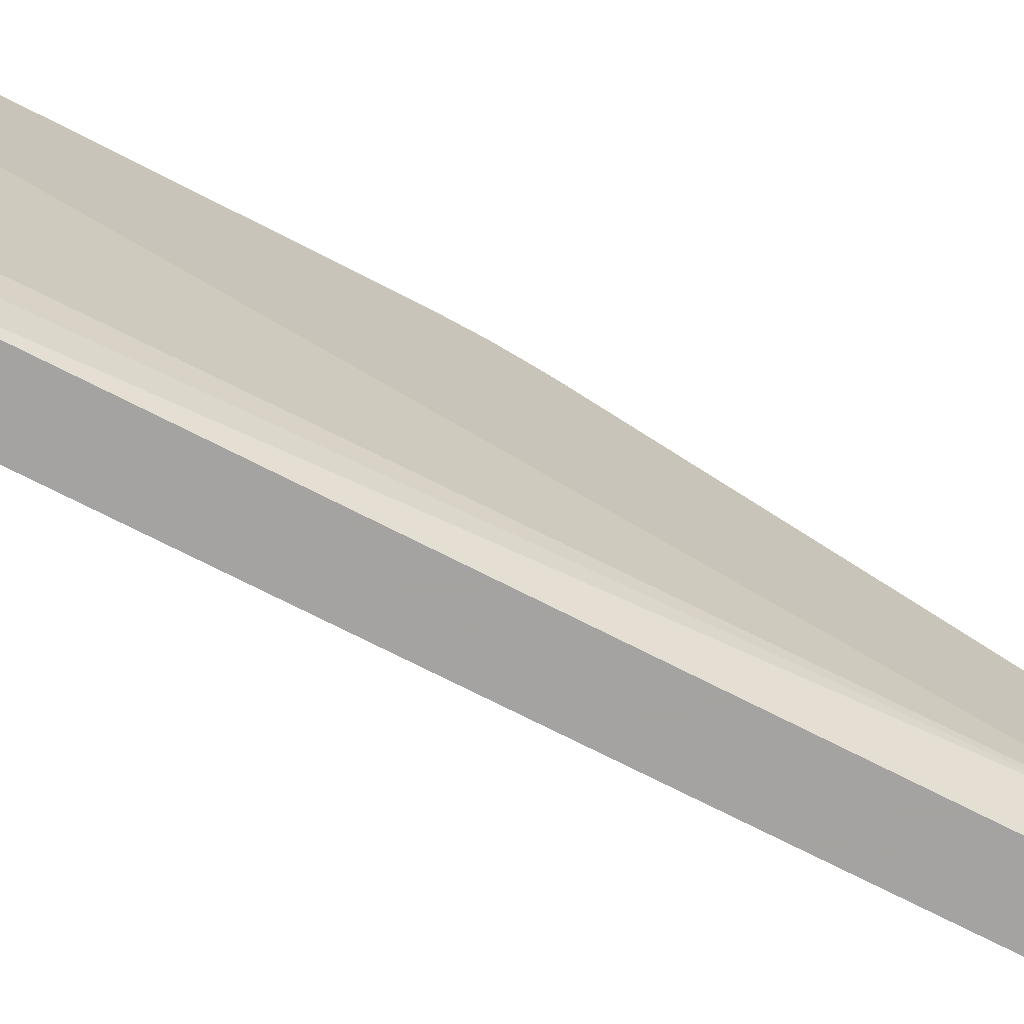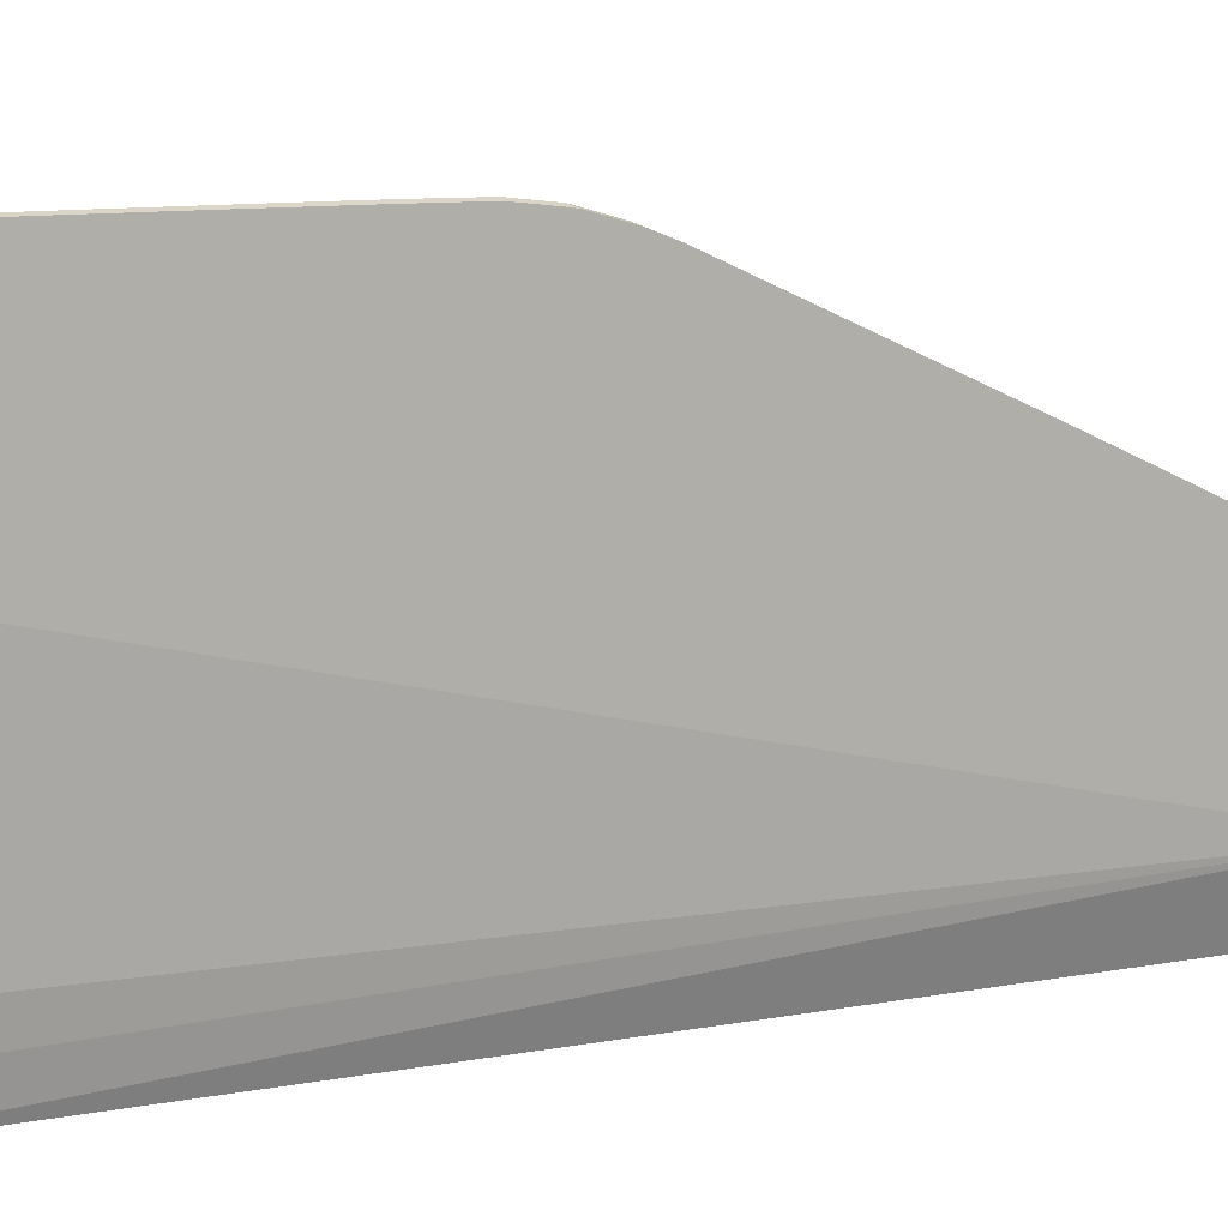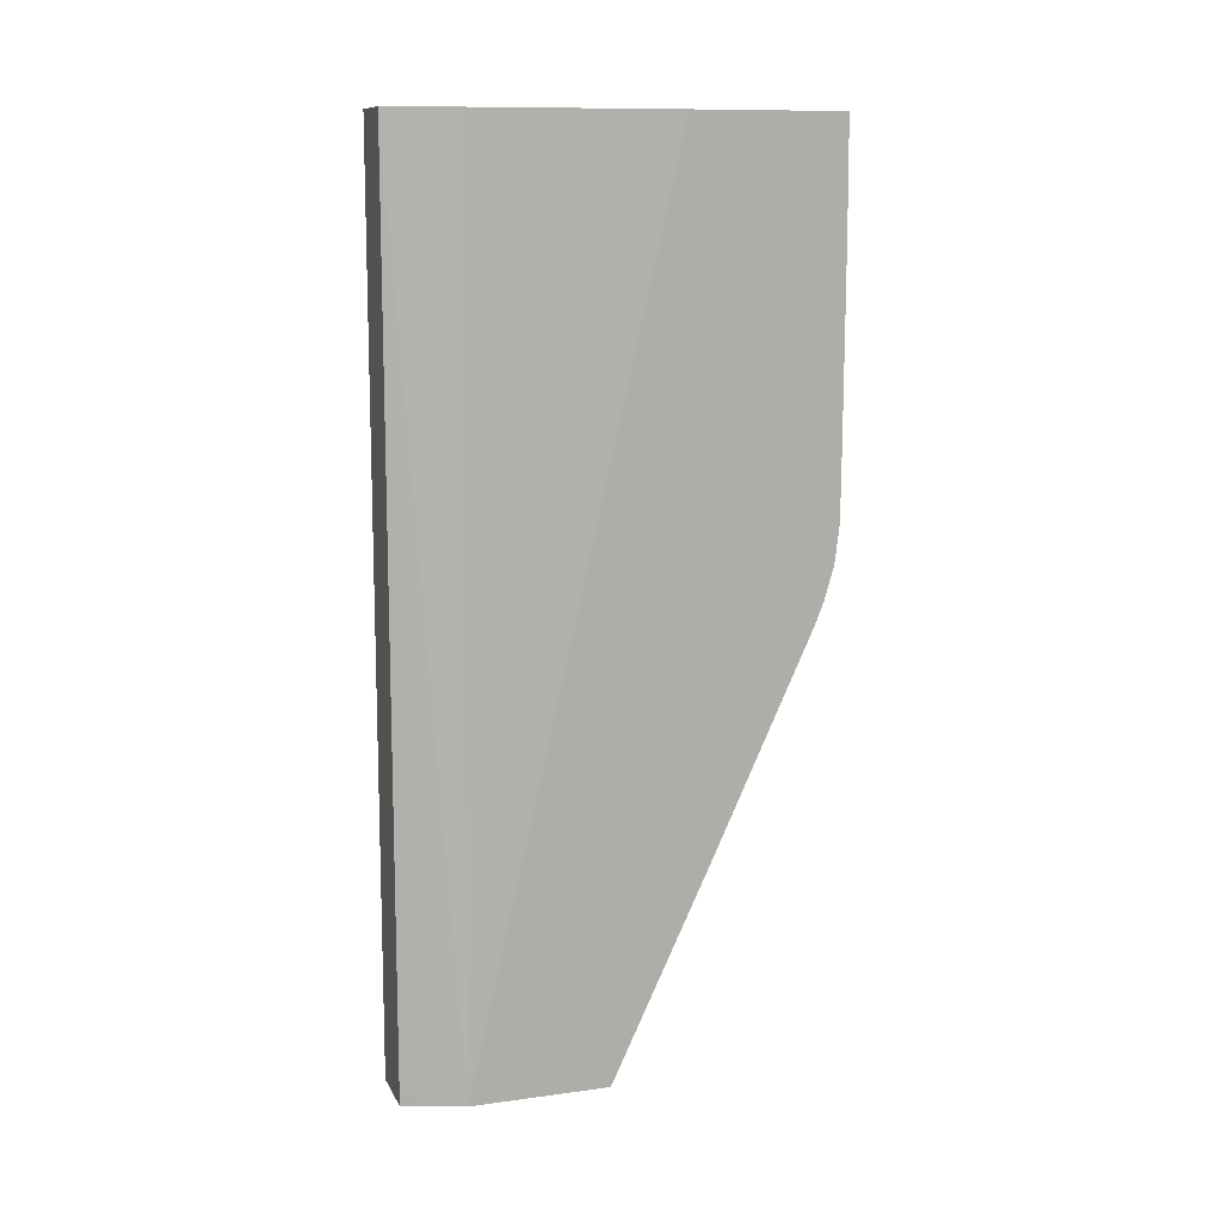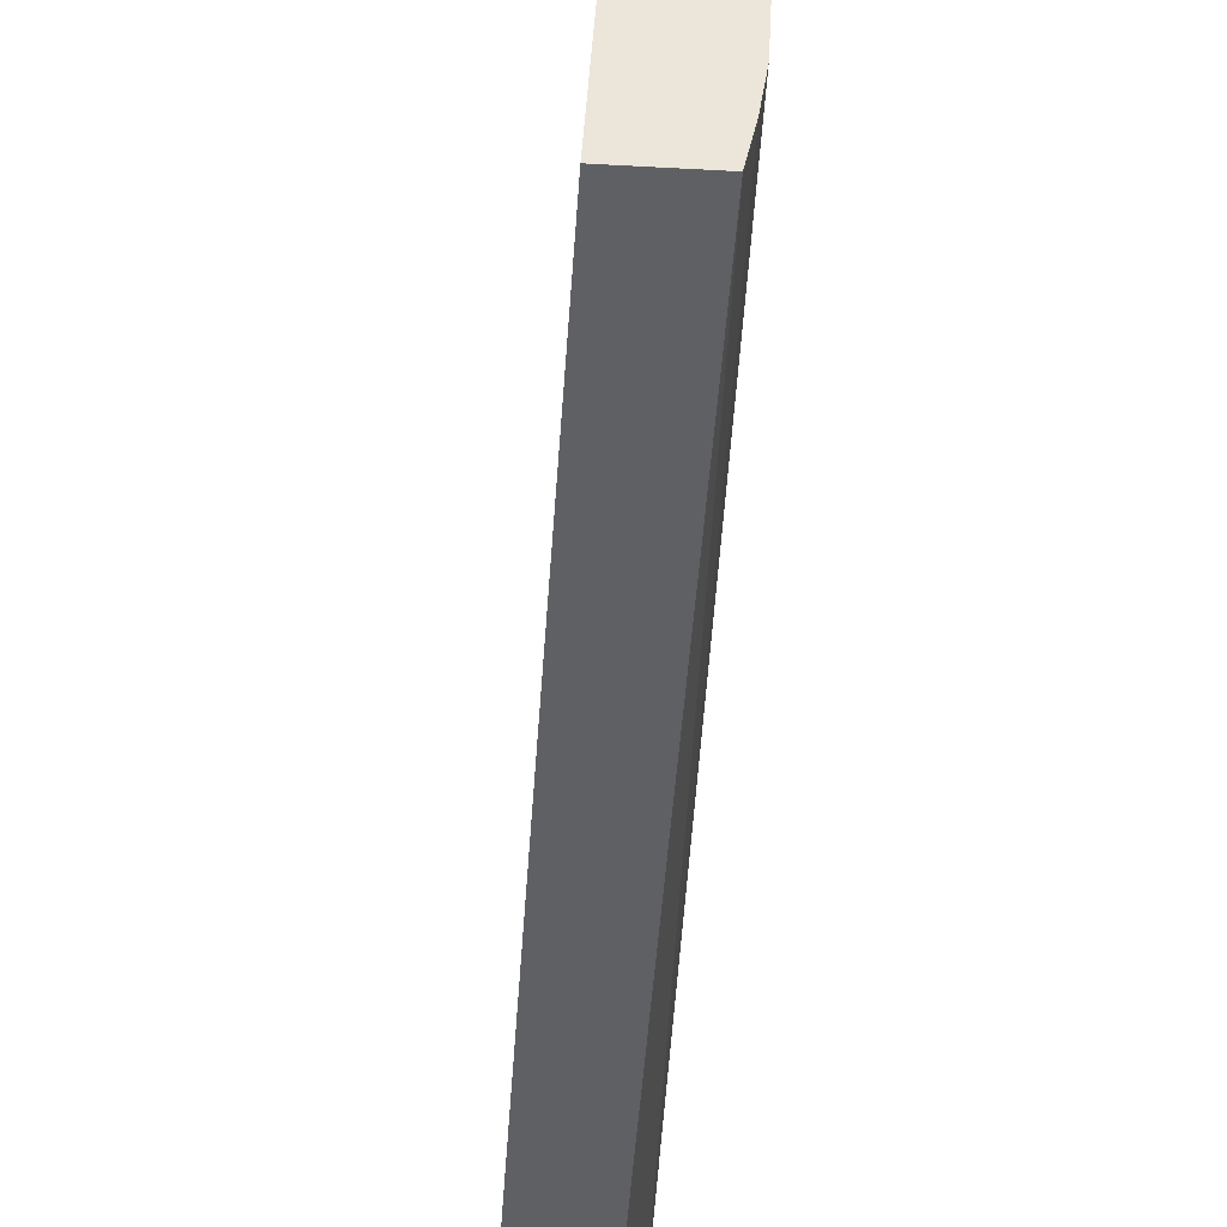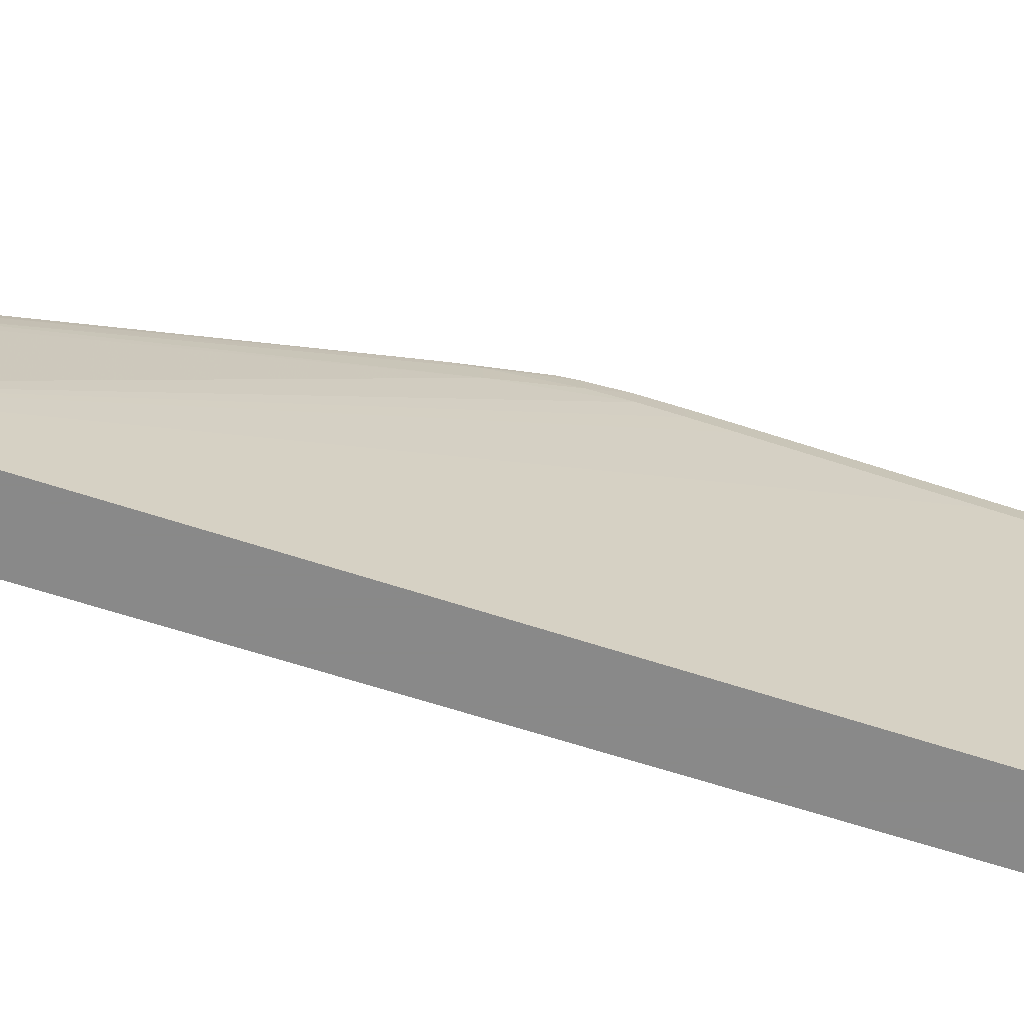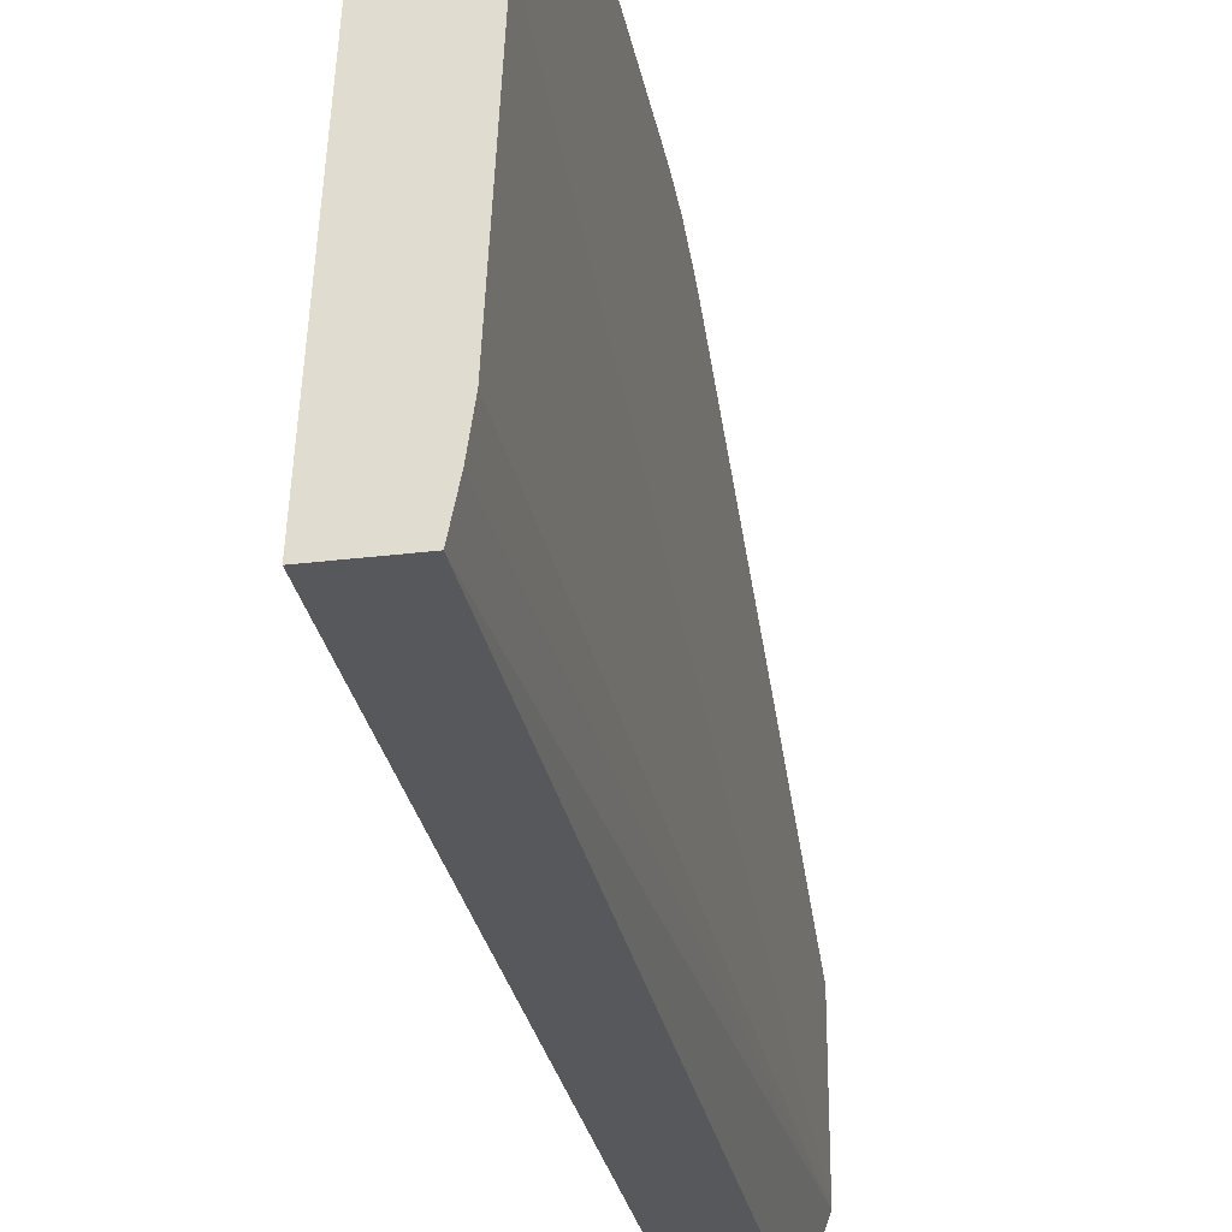
<metadata>
{"format":"obj","ext":"obj","renderer":"f3d","projection":"perspective","resolution":1024,"background":"white","views":[{"elev":-73.1,"azim":-117.1,"up":"+Z"},{"elev":10.5,"azim":-115.8,"up":"+Z"},{"elev":11.4,"azim":-108.2,"up":"+Y"},{"elev":-45.0,"azim":176.3,"up":"+Z"},{"elev":-63.0,"azim":71.5,"up":"+Z"},{"elev":-28.3,"azim":-169.4,"up":"+Z"}]}
</metadata>
<code>
v -0.08799 0.006585 0.143
v -0.08857 0.006012 0.1428
v -0.08799 0.002299 0.143
v -0.0837 0.006585 0.1416
v -0.08799 0.01884 0.1429
v -0.08857 0.01031 0.1427
v -0.08857 0.001726 0.1428
v -0.08799 -0.001999 0.143
v -0.0837 0.002299 0.1416
v -0.08122 0.002299 0.1398
v -0.08122 0.006585 0.1398
v -0.0837 0.01088 0.1416
v -0.08434 0.01884 0.1418
v -0.08857 0.01884 0.1427
v -0.08857 -0.001999 0.1428
v -0.08799 -0.01488 0.1429
v -0.0837 -0.01918 0.1416
v -0.08123 -0.01918 0.1398
v -0.08075 0.002299 0.1371
v -0.08075 0.006585 0.1371
v -0.08076 -0.01918 0.1371
v -0.08078 0.01884 0.1371
v -0.08085 0.01884 0.1375
v -0.08125 0.01884 0.1397
v -0.0837 0.01884 0.1416
v -0.08857 0.01884 0.1236
v -0.08857 -0.01488 0.1427
v -0.08799 -0.01918 0.1429
v -0.08799 -0.02347 0.1429
v -0.0837 -0.02347 0.1416
v -0.08124 -0.02347 0.1397
v -0.08077 -0.02347 0.1371
v -0.07813 -0.09373 0.08978
v -0.07813 -0.09213 0.08978
v -0.07814 -0.02773 0.08978
v -0.07815 0.01884 0.08978
v -0.08729 0.01884 0.09841
v -0.08857 -0.09373 0.09726
v -0.08857 -0.01975 0.1427
v -0.08857 -0.02405 0.1427
v -0.08857 -0.02777 0.1426
v -0.08799 -0.02777 0.1428
v -0.0837 -0.02777 0.1415
v -0.08127 -0.02777 0.1397
v -0.08081 -0.02777 0.1371
v -0.07813 -0.09373 0.08982
v -0.08594 -0.09373 0.08978
v -0.08581 0.01884 0.08978
v -0.08667 0.01884 0.09412
v -0.08595 -0.09218 0.08978
v -0.08595 -0.09281 0.08978
v -0.08857 -0.09373 0.1146
v -0.08857 -0.0283 0.1426
v -0.08799 -0.03206 0.1423
v -0.0837 -0.03206 0.1409
v -0.08141 -0.03206 0.1394
v -0.08096 -0.03206 0.1371
v -0.08077 -0.04064 0.1328
v -0.08038 -0.09373 0.107
v -0.08799 -0.09373 0.1147
v -0.08857 -0.06806 0.1267
v -0.08857 -0.03207 0.1421
v -0.08857 -0.03272 0.142
v -0.08857 -0.03694 0.1408
v -0.08799 -0.03636 0.1411
v -0.08507 -0.03924 0.1395
v -0.08366 -0.03596 0.1399
v -0.08154 -0.03426 0.1392
v -0.08124 -0.04064 0.1356
v -0.08121 -0.03596 0.137
v -0.08063 -0.08788 0.1113
v -0.08109 -0.09373 0.1108
v -0.08456 -0.09373 0.1139
v -0.08547 -0.08607 0.1179
v -0.08568 -0.07728 0.1221
v -0.08614 -0.06851 0.1263
v -0.08799 -0.06212 0.1294
v -0.08799 -0.04184 0.1388
v -0.08857 -0.03963 0.1397
v -0.08799 -0.03969 0.1397
v -0.0814 -0.04336 0.1352
v -0.08221 -0.03713 0.1385
v -0.0845 -0.06564 0.127
v -0.08164 -0.06401 0.1262
v -0.08103 -0.09201 0.1113
v -0.08143 -0.09047 0.1136
v -0.08229 -0.09333 0.1128
v -0.08247 -0.09373 0.1127
v -0.08299 -0.09373 0.113
v -0.08371 -0.09201 0.1143
f 1 2 3
f 1 3 9
f 1 9 4
f 1 4 5
f 1 5 2
f 2 5 6
f 2 6 14
f 2 14 26
f 2 26 38
f 2 38 52
f 2 52 61
f 2 61 79
f 2 79 64
f 2 64 63
f 2 63 62
f 2 62 53
f 2 53 41
f 2 41 40
f 2 40 39
f 2 39 27
f 2 27 15
f 2 15 7
f 2 7 8
f 2 8 3
f 3 8 9
f 4 9 10
f 4 10 11
f 4 11 12
f 4 12 5
f 5 12 13
f 5 13 25
f 5 25 24
f 5 24 23
f 5 23 22
f 5 22 36
f 5 36 48
f 5 48 49
f 5 49 37
f 5 37 26
f 5 26 14
f 5 14 6
f 7 15 8
f 8 15 16
f 8 16 17
f 8 17 9
f 9 17 18
f 9 18 10
f 10 19 20
f 10 20 11
f 10 18 21
f 10 21 19
f 11 20 22
f 11 22 23
f 11 23 24
f 11 24 25
f 11 25 12
f 12 25 13
f 15 27 16
f 16 27 28
f 16 28 17
f 17 28 29
f 17 29 30
f 17 30 31
f 17 31 18
f 18 31 32
f 18 32 21
f 19 21 33
f 19 33 34
f 19 34 20
f 20 34 35
f 20 35 36
f 20 36 22
f 21 32 33
f 26 37 38
f 27 39 28
f 28 39 40
f 28 40 29
f 29 40 41
f 29 41 42
f 29 42 30
f 30 42 43
f 30 43 44
f 30 44 31
f 31 44 45
f 31 45 32
f 32 45 33
f 33 46 59
f 33 59 72
f 33 72 88
f 33 88 89
f 33 89 73
f 33 73 60
f 33 60 52
f 33 52 38
f 33 38 47
f 33 47 51
f 33 51 50
f 33 50 48
f 33 48 36
f 33 36 35
f 33 35 34
f 33 45 46
f 37 49 38
f 38 50 51
f 38 51 47
f 38 49 48
f 38 48 50
f 41 53 54
f 41 54 42
f 42 54 43
f 43 54 55
f 43 55 56
f 43 56 44
f 44 56 57
f 44 57 45
f 45 57 58
f 45 58 46
f 46 58 59
f 52 60 61
f 53 62 54
f 54 62 63
f 54 63 64
f 54 64 65
f 54 65 66
f 54 66 55
f 55 66 67
f 55 67 68
f 55 68 56
f 56 68 69
f 56 69 70
f 56 70 57
f 57 70 69
f 57 69 58
f 58 69 71
f 58 71 59
f 59 71 72
f 60 73 74
f 60 74 75
f 60 75 76
f 60 76 77
f 60 77 61
f 61 77 78
f 61 78 79
f 64 79 65
f 65 79 80
f 65 80 66
f 66 81 82
f 66 82 68
f 66 68 67
f 66 80 78
f 66 78 76
f 66 76 75
f 66 75 73
f 66 73 83
f 66 83 84
f 66 84 81
f 68 82 81
f 68 81 69
f 69 81 71
f 71 85 72
f 71 81 85
f 72 86 87
f 72 87 88
f 72 85 81
f 72 81 86
f 73 89 90
f 73 90 84
f 73 84 83
f 73 75 74
f 76 78 77
f 78 80 79
f 81 84 86
f 84 90 87
f 84 87 86
f 87 89 88
f 87 90 89

</code>
